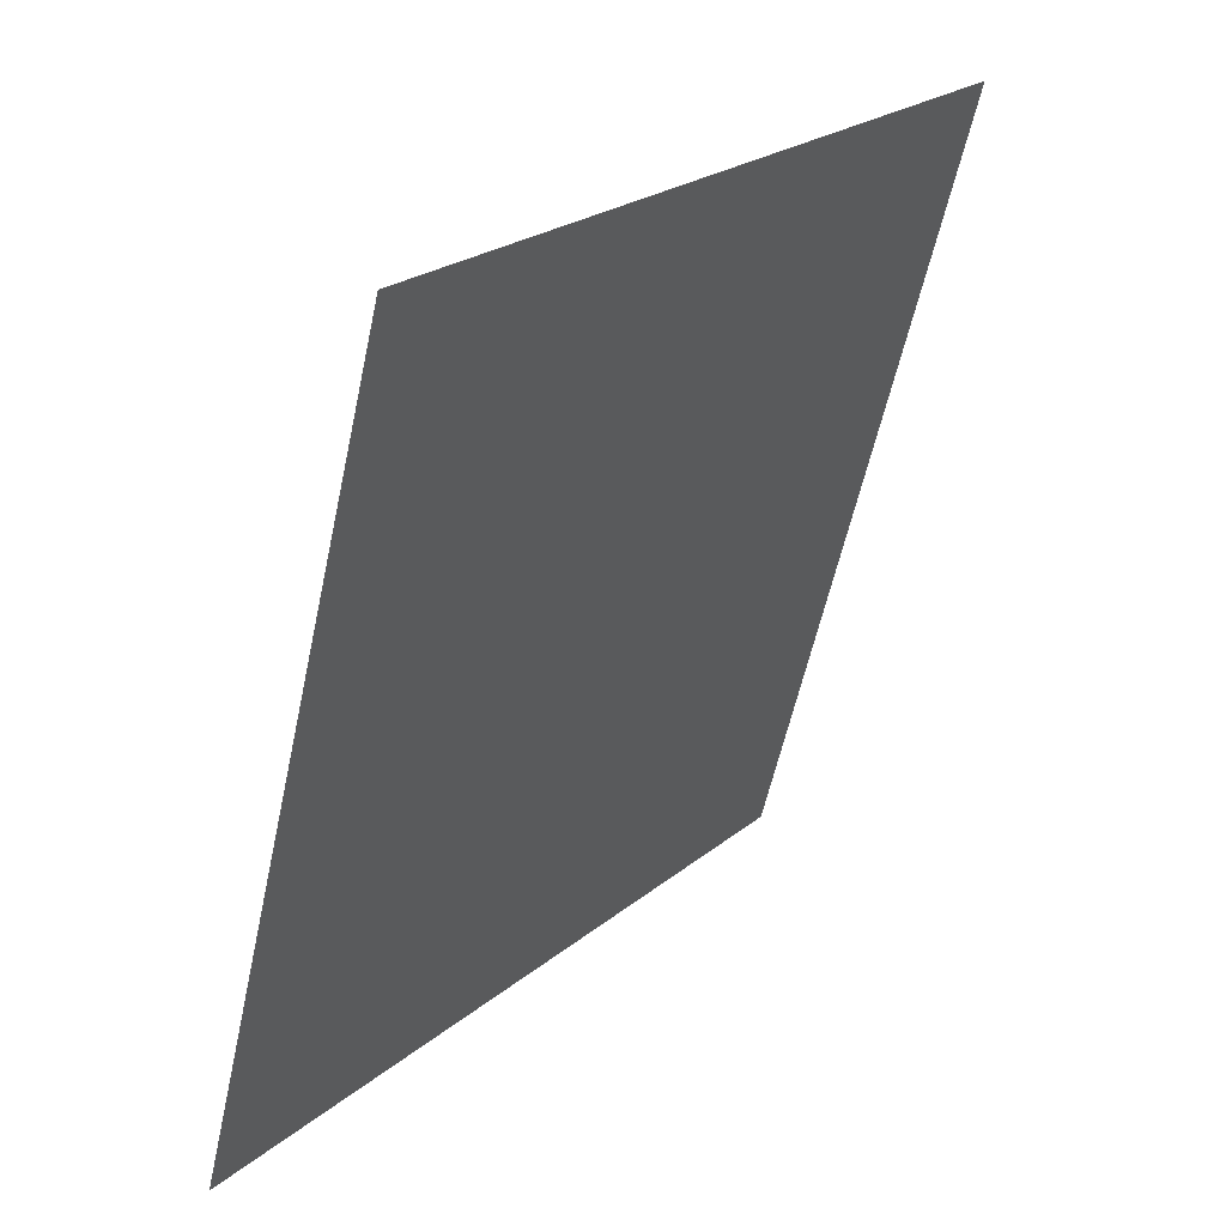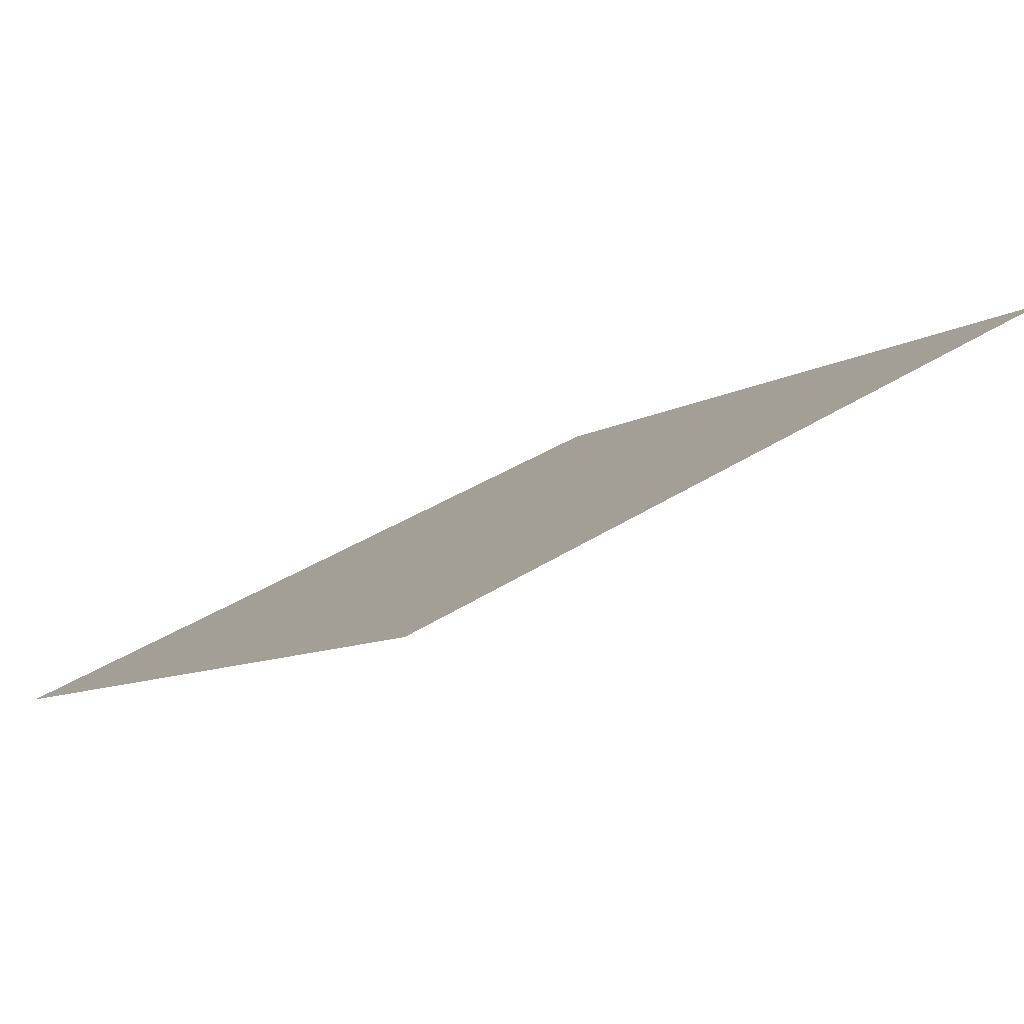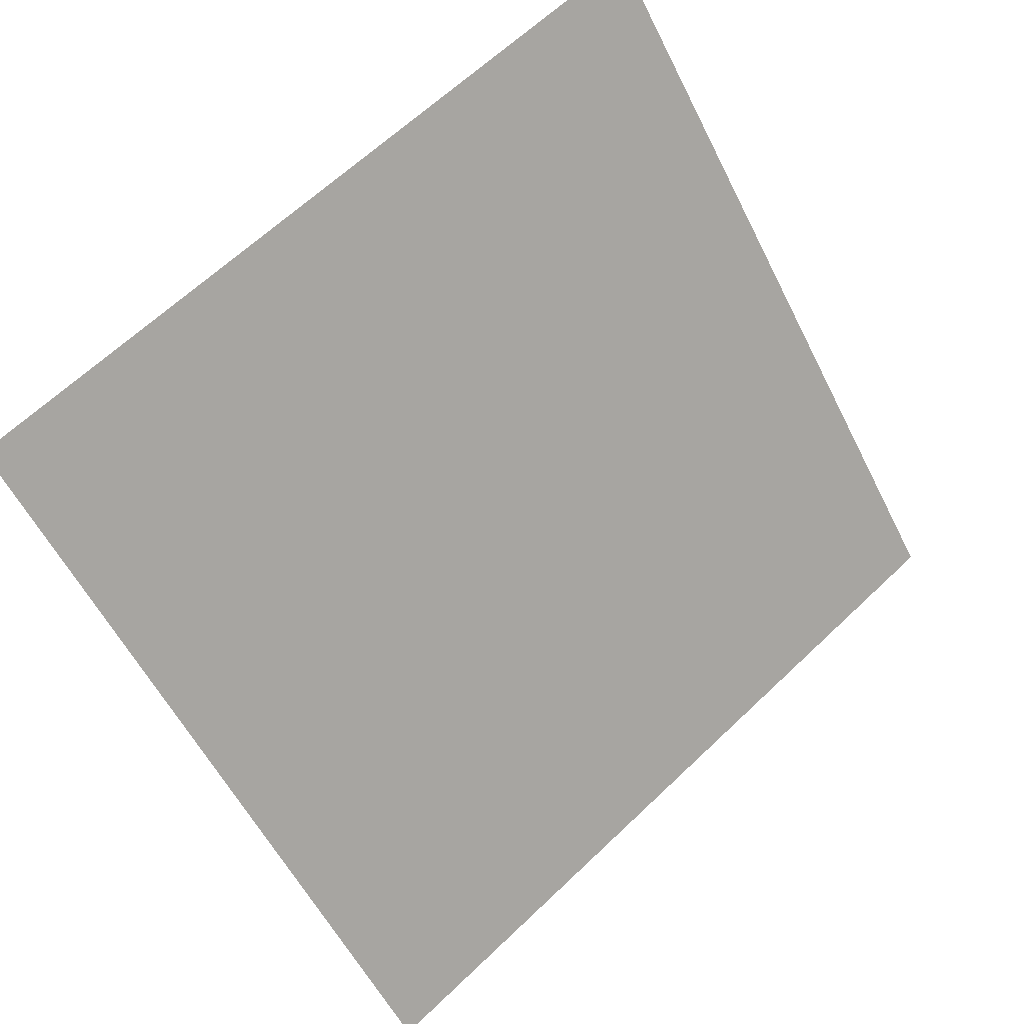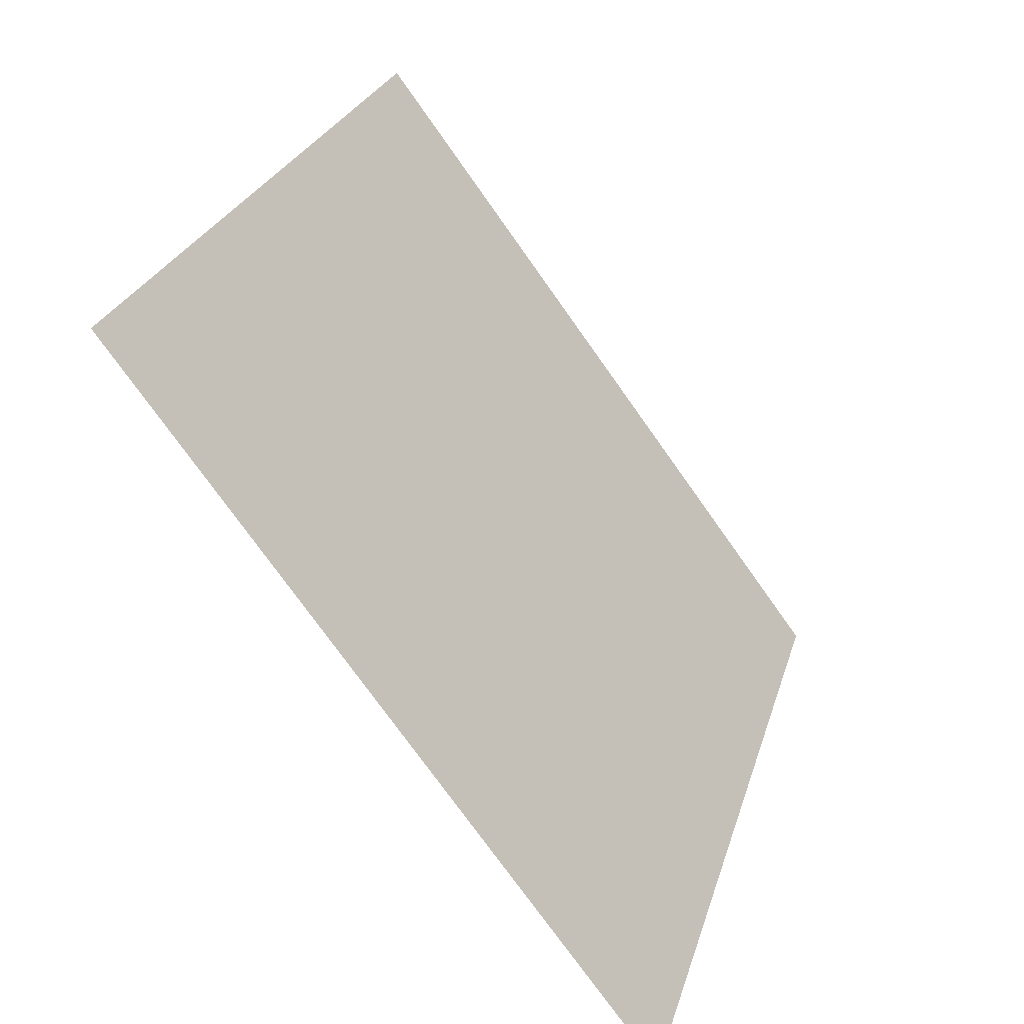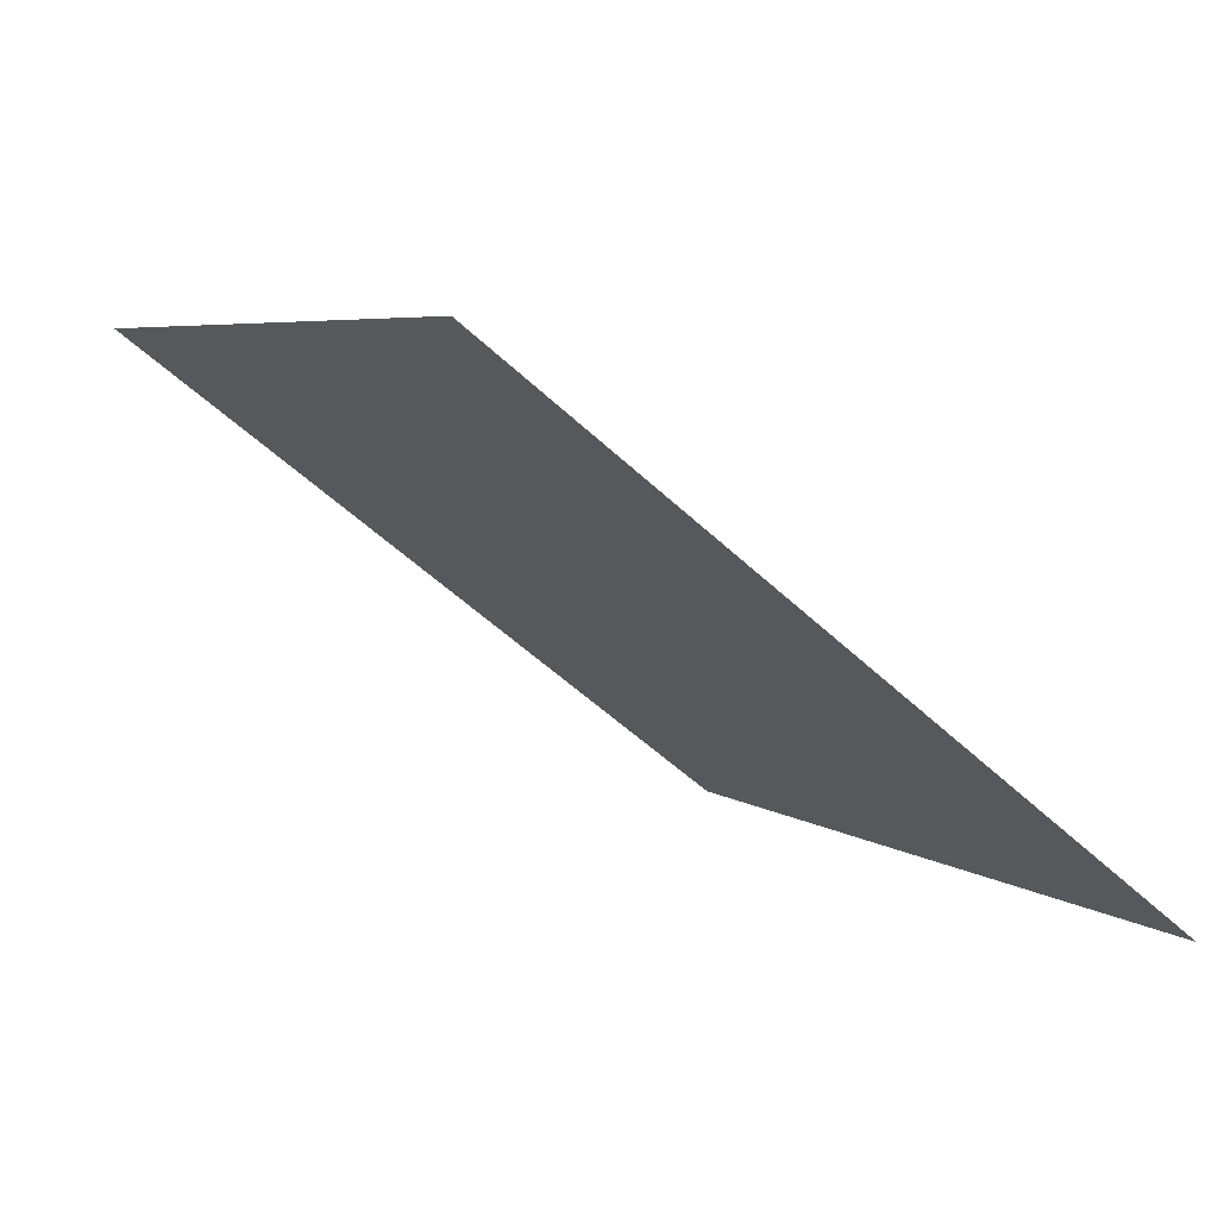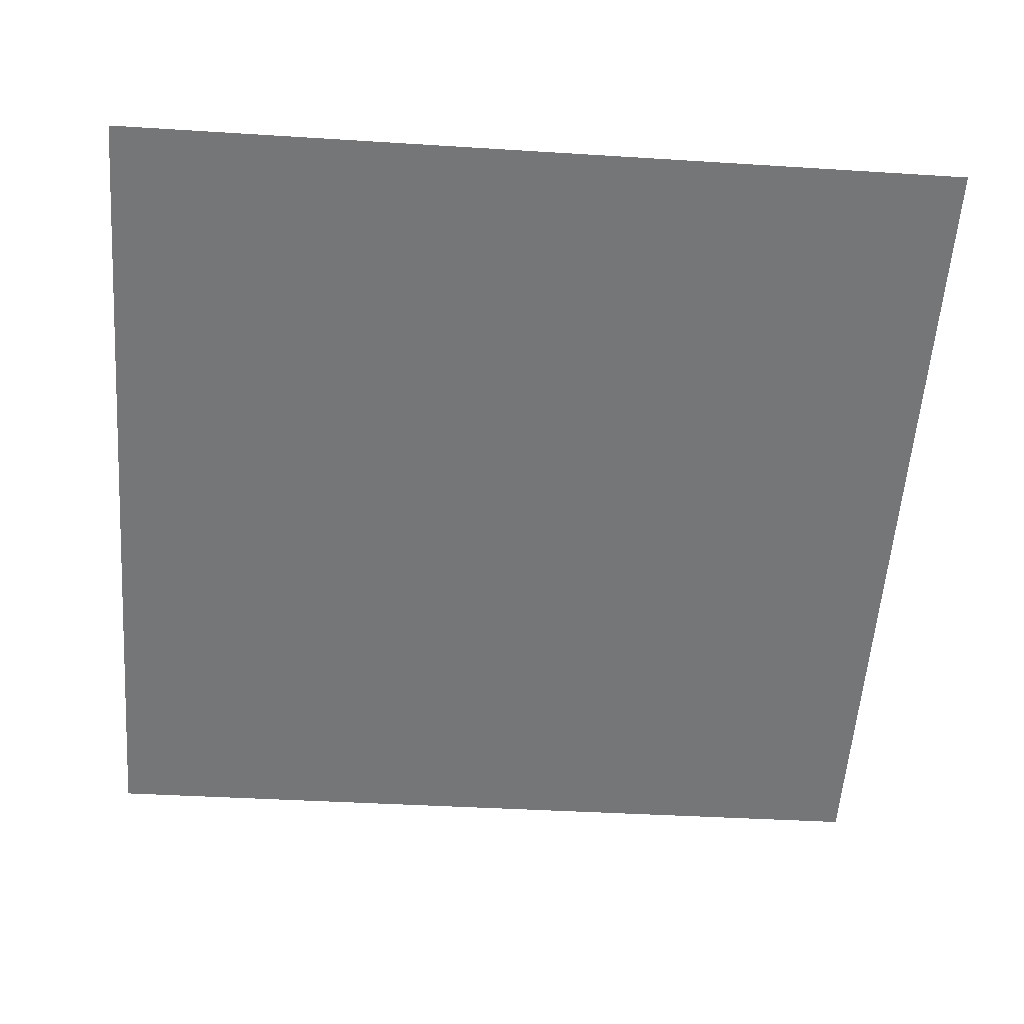
<metadata>
{"format":"obj","ext":"obj","renderer":"f3d","projection":"perspective","resolution":1024,"background":"white","views":[{"elev":-58.5,"azim":76.4,"up":"+Z"},{"elev":36.3,"azim":-41.1,"up":"+Y"},{"elev":-56.1,"azim":-62.9,"up":"+Y"},{"elev":26.5,"azim":-76.3,"up":"+Z"},{"elev":4.0,"azim":63.8,"up":"+Y"},{"elev":-19.9,"azim":-4.0,"up":"+Y"}]}
</metadata>
<code>
v -0.007614 0.9631 0.7438
v -0.01417 0.9632 0.7438
v -0.01405 0.9672 0.7491
v -0.007495 0.967 0.749
f 4 3 2 1

</code>
